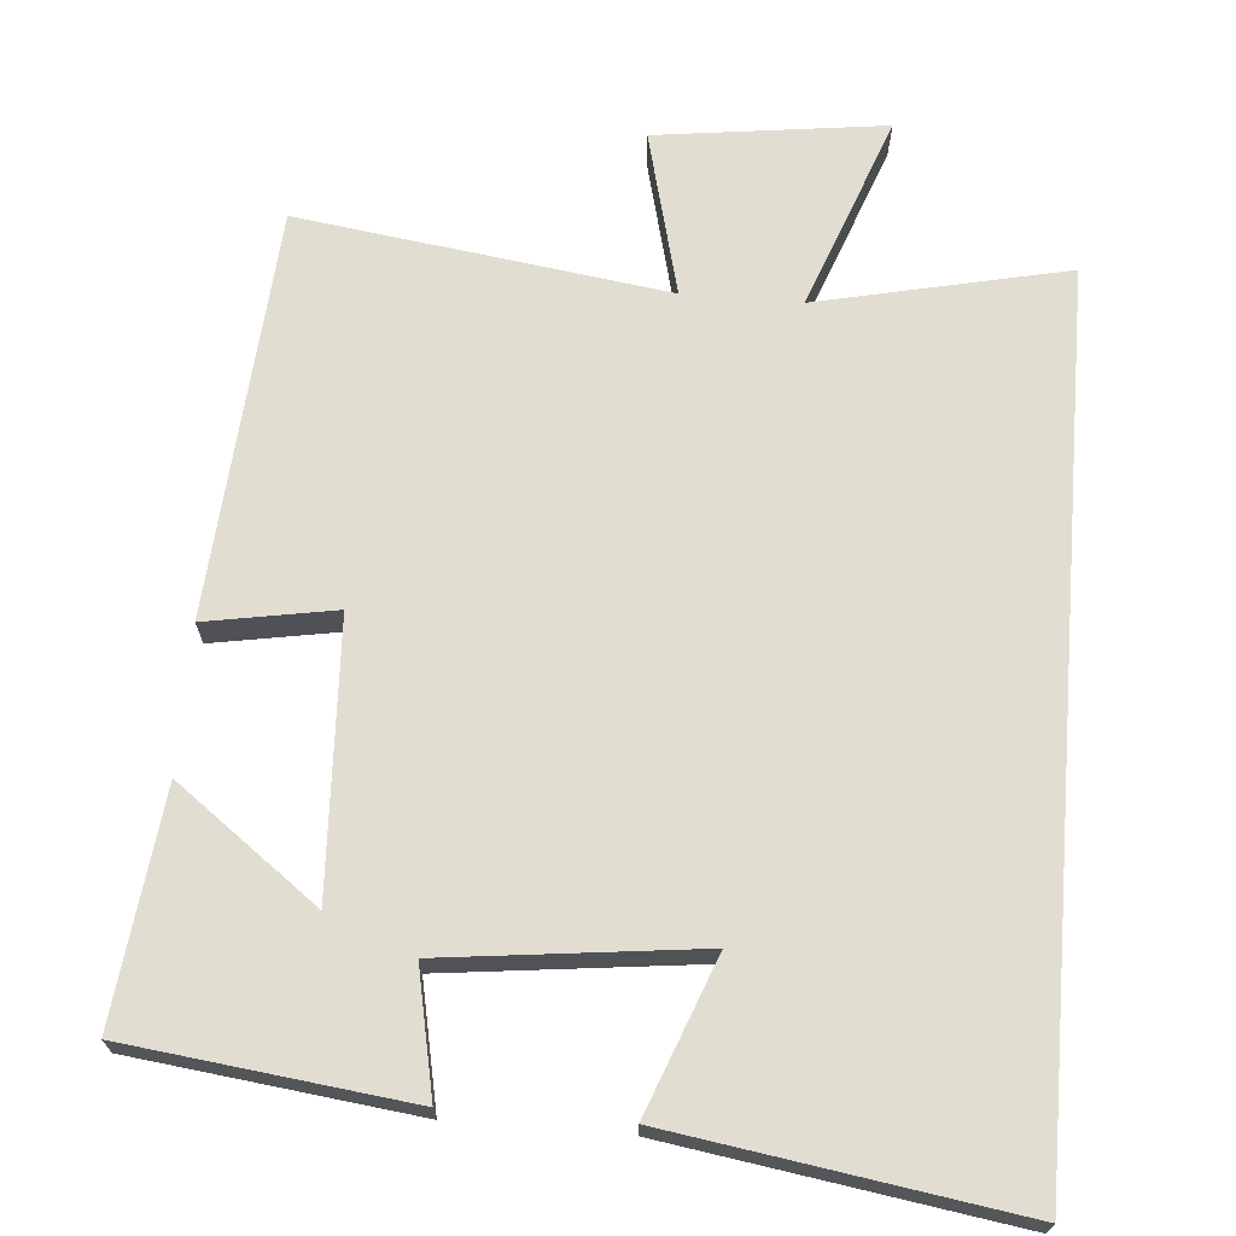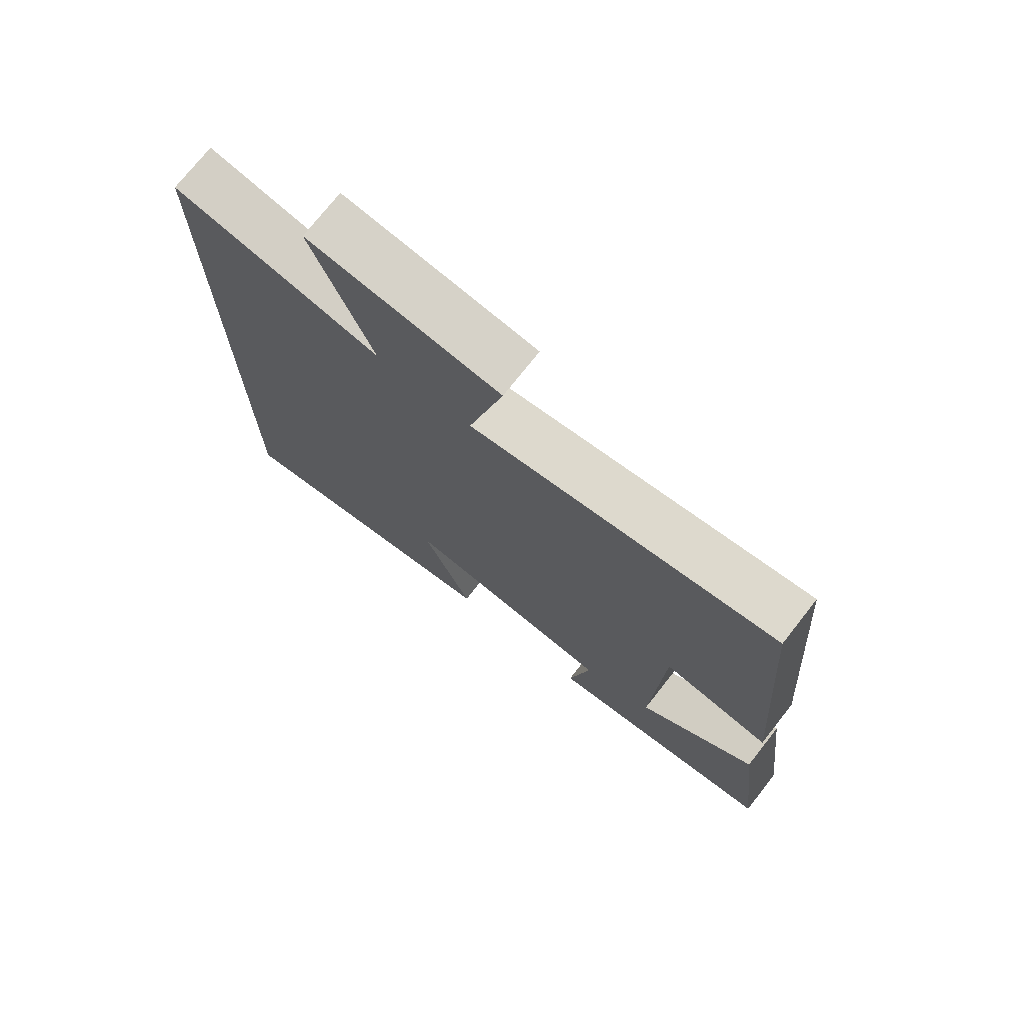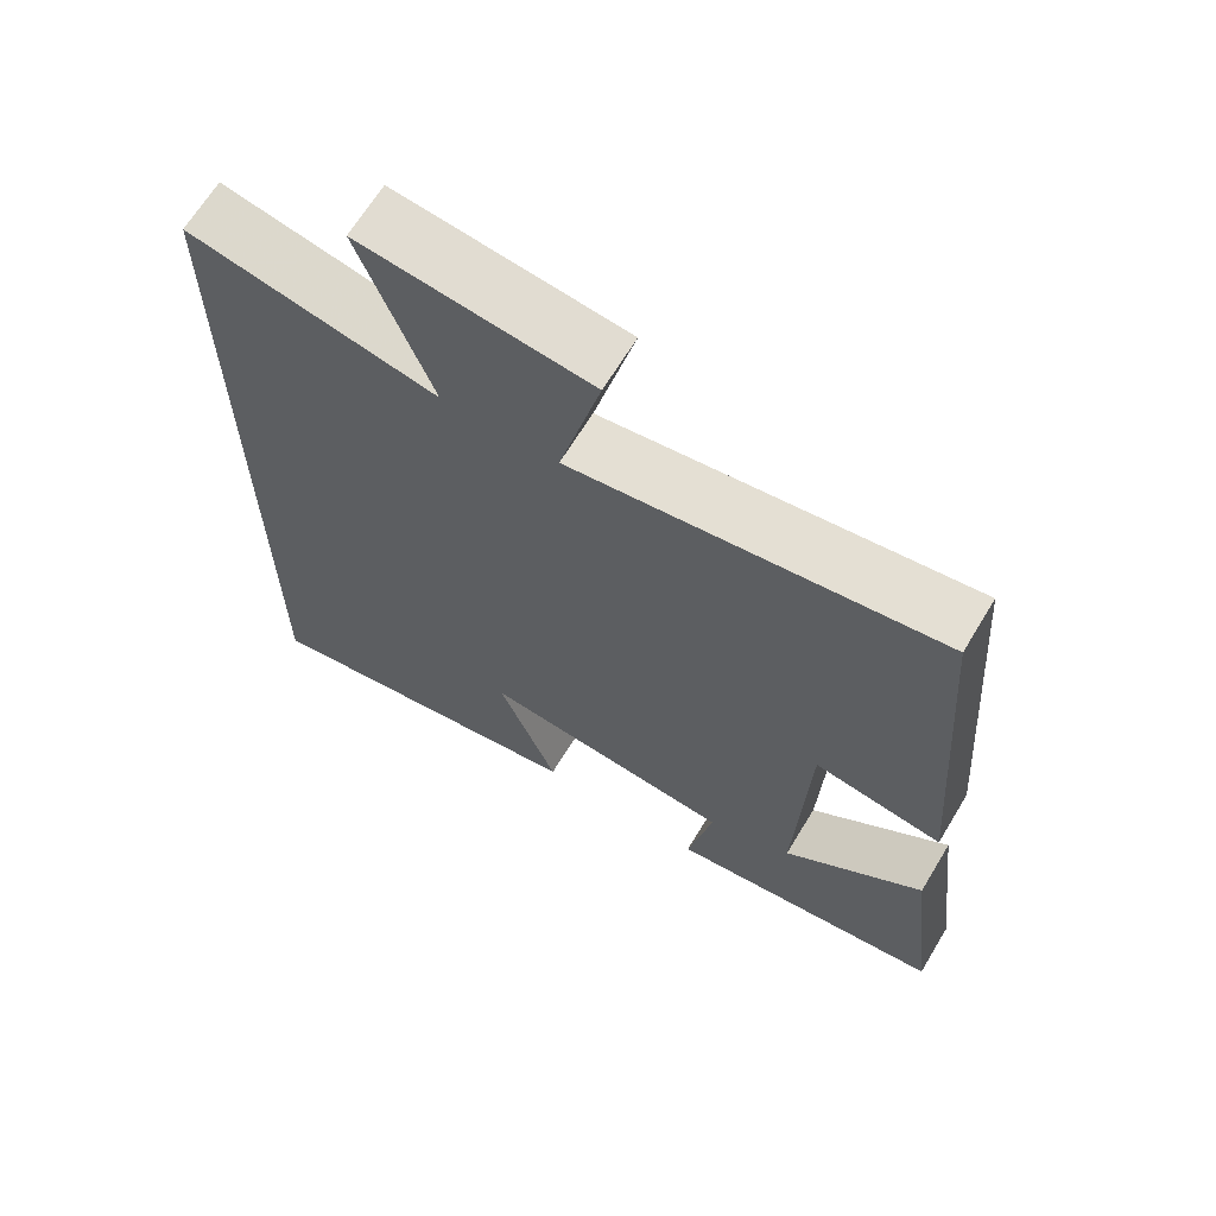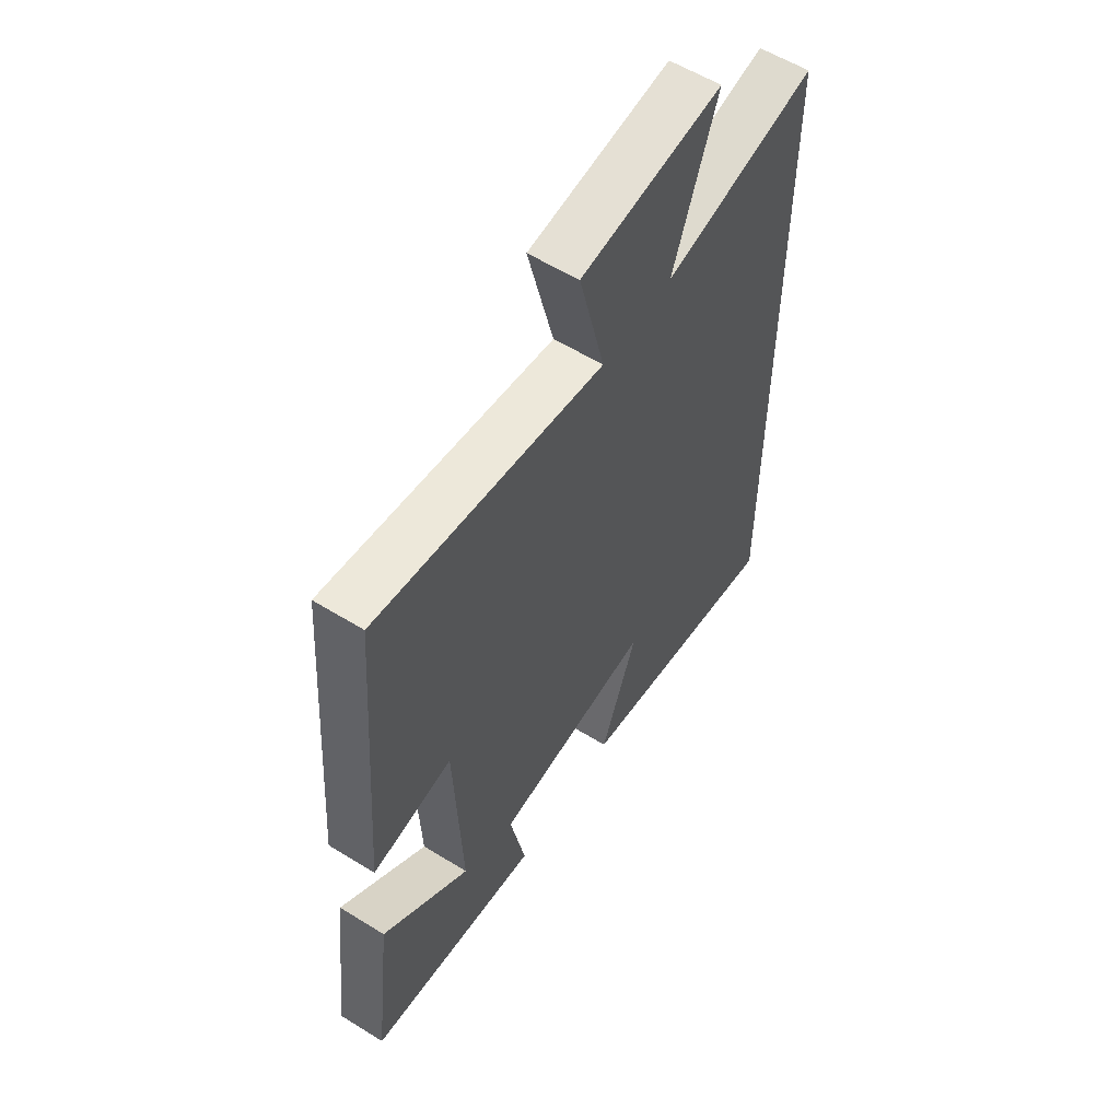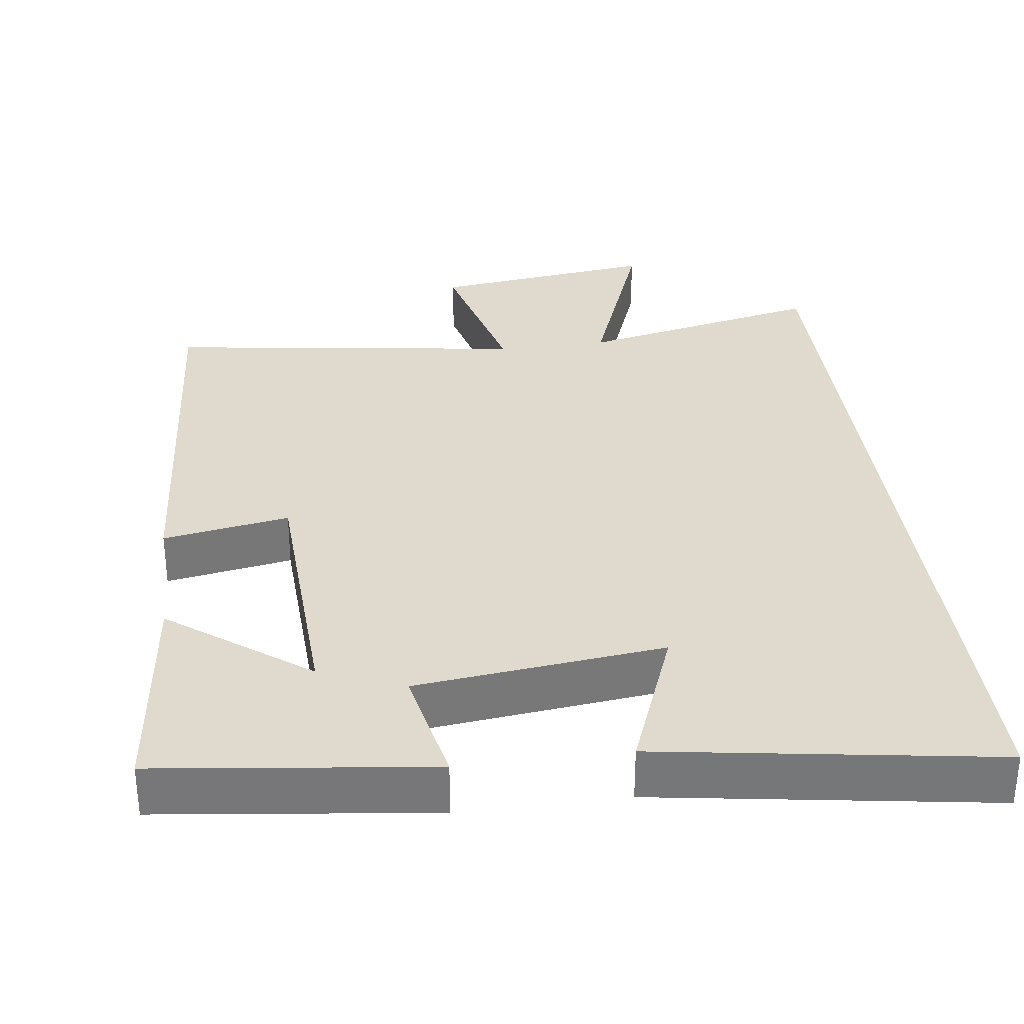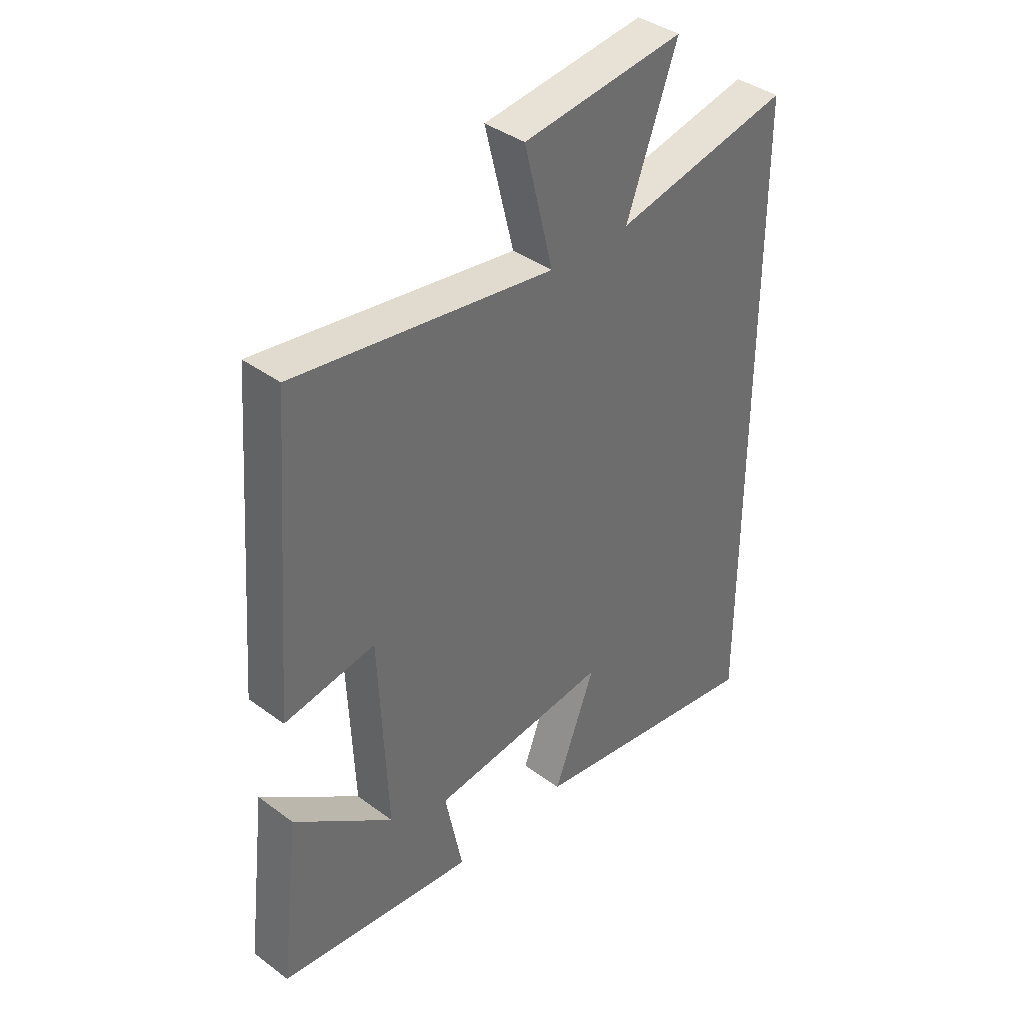
<metadata>
{"format":"obj","ext":"obj","renderer":"f3d","projection":"perspective","resolution":1024,"background":"white","views":[{"elev":68.9,"azim":-175.4,"up":"+Y"},{"elev":74.1,"azim":38.2,"up":"+Z"},{"elev":66.3,"azim":31.2,"up":"+Z"},{"elev":57.7,"azim":122.7,"up":"+Z"},{"elev":32.8,"azim":172.5,"up":"+Y"},{"elev":38.8,"azim":132.9,"up":"+Z"}]}
</metadata>
<code>
v 0.536 0.07 -0.455
v 0.17 0.07 -0.5
v 0.203 0.07 -0.338
v -0.129 0.07 -0.3
v -0.052 0.07 -0.5
v -0.5 0.07 -0.57
v -0.5 0.07 0.571
v -0.174 0.07 0.5
v -0.268 0.07 0.753
v 0.032 0.07 0.715
v -0.022 0.07 0.5
v 0.459 0.07 0.568
v 0.5 0.07 0.034
v 0.331 0.07 0.063
v 0.315 0.07 -0.293
v 0.5 0.07 -0.154
v 0.536 0 -0.455
v 0.17 0 -0.5
v 0.203 0 -0.338
v -0.129 0 -0.3
v -0.052 0 -0.5
v -0.5 0 -0.57
v -0.5 0 0.571
v -0.174 0 0.5
v -0.268 0 0.753
v 0.032 0 0.715
v -0.022 0 0.5
v 0.459 0 0.568
v 0.5 0 0.034
v 0.331 0 0.063
v 0.315 0 -0.293
v 0.5 0 -0.154
f 15 16 1 2
f 14 15 2 3
f 11 12 13 14
f 11 14 3 4
f 8 9 10 11
f 8 11 4
f 7 8 4
f 4 5 6 7
f 18 17 32 31
f 19 18 31 30
f 30 29 28 27
f 20 19 30 27
f 27 26 25 24
f 20 27 24
f 20 24 23
f 23 22 21 20
f 1 17 18 2
f 2 18 19 3
f 3 19 20 4
f 4 20 21 5
f 5 21 22 6
f 6 22 23 7
f 7 23 24 8
f 8 24 25 9
f 9 25 26 10
f 10 26 27 11
f 11 27 28 12
f 12 28 29 13
f 13 29 30 14
f 14 30 31 15
f 15 31 32 16
f 16 32 17 1

</code>
